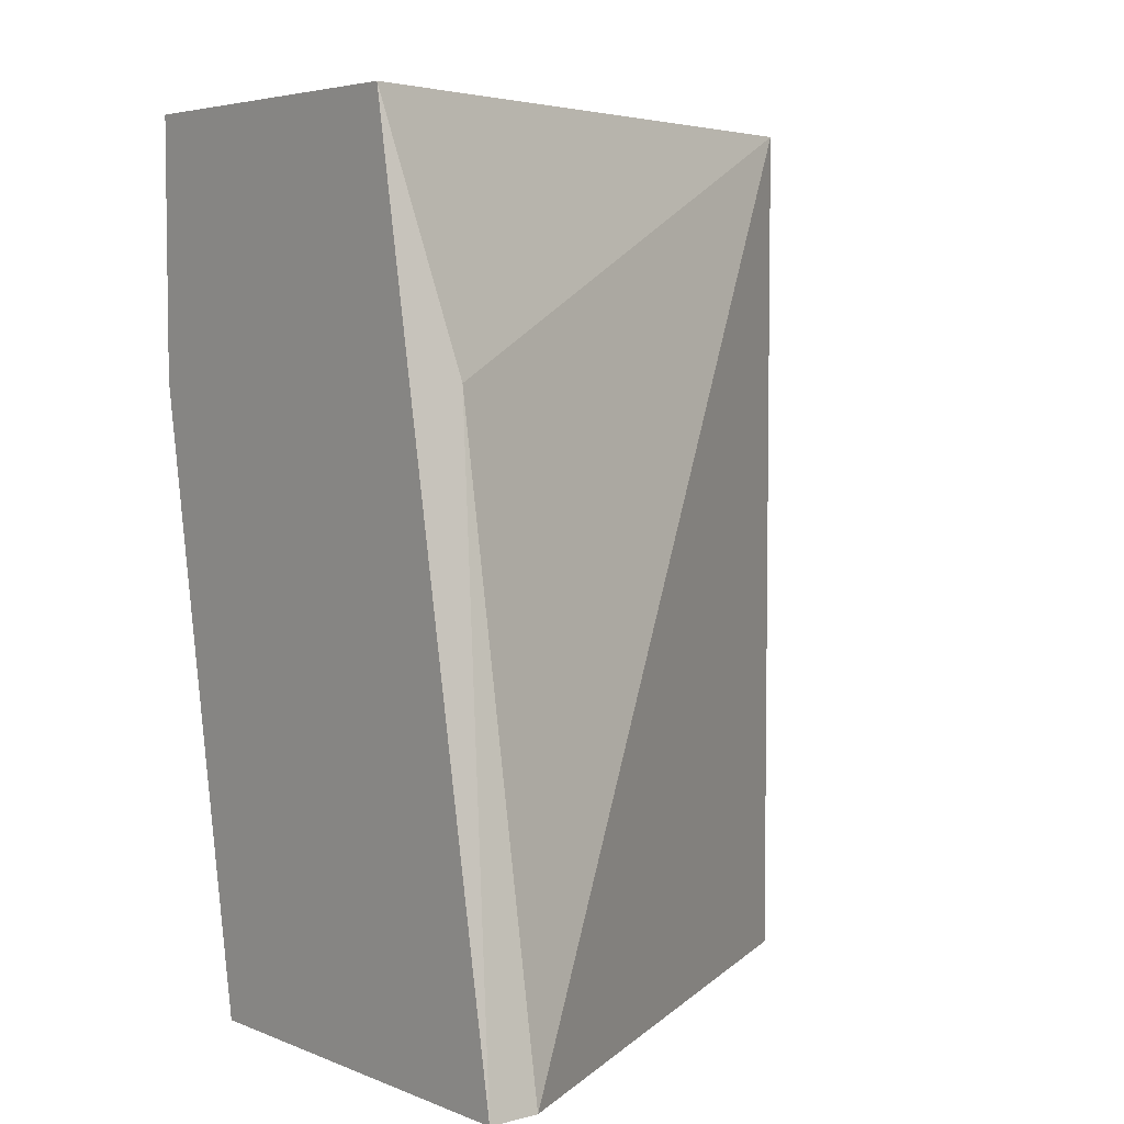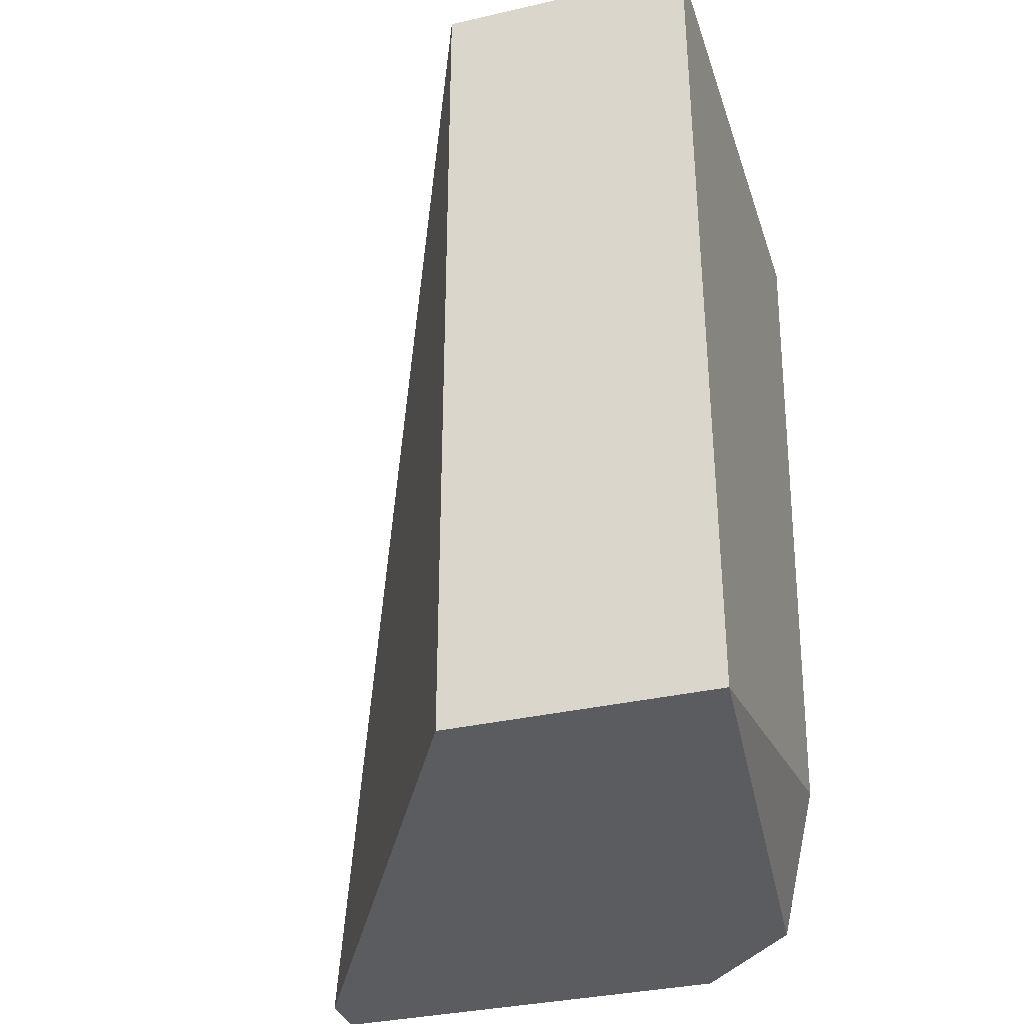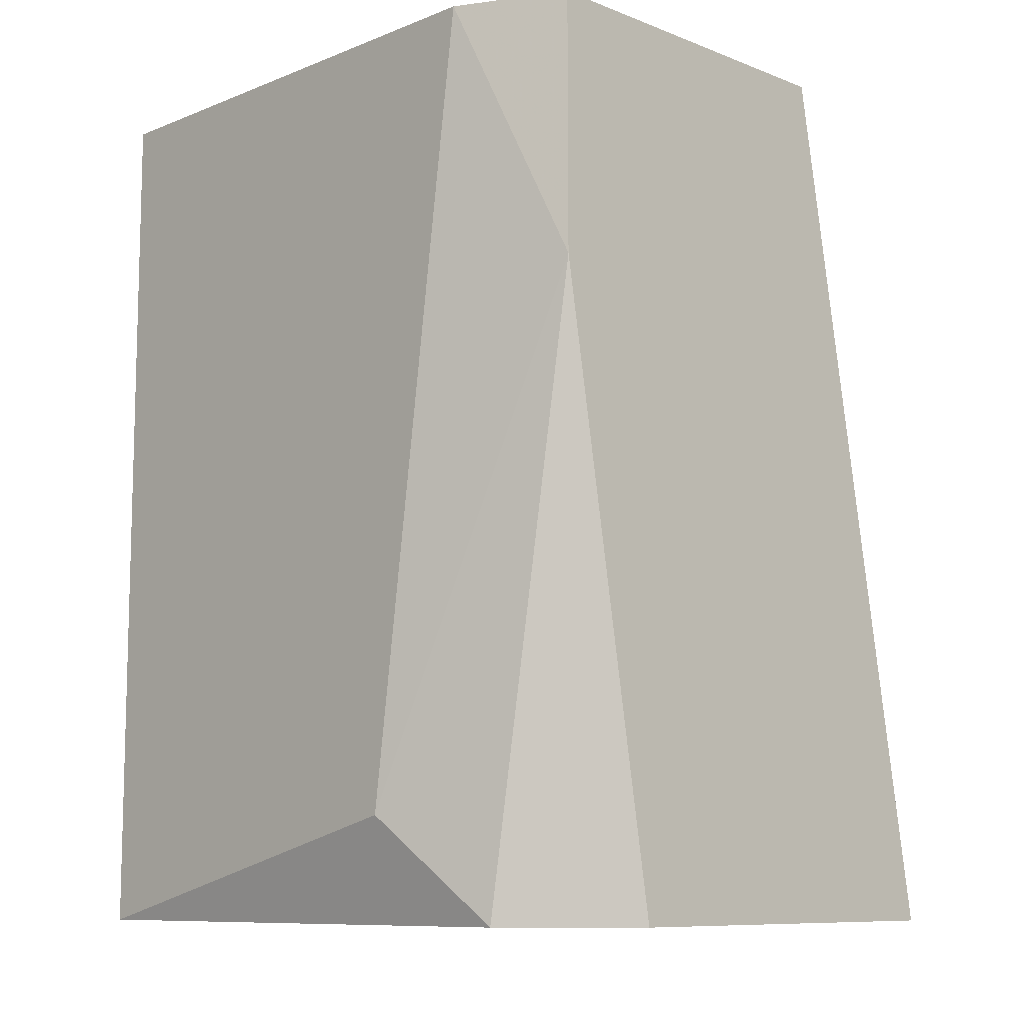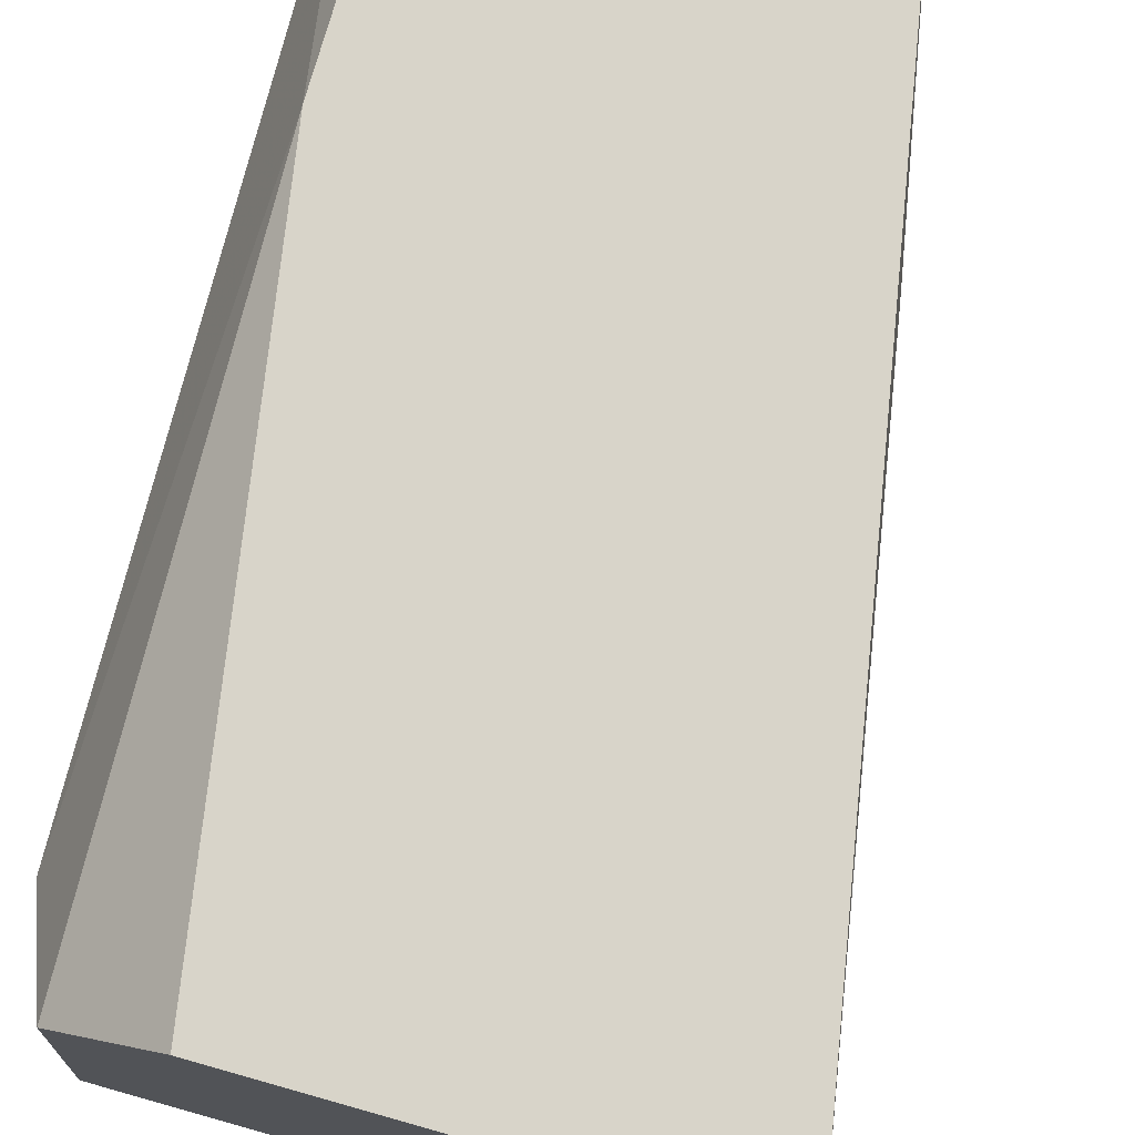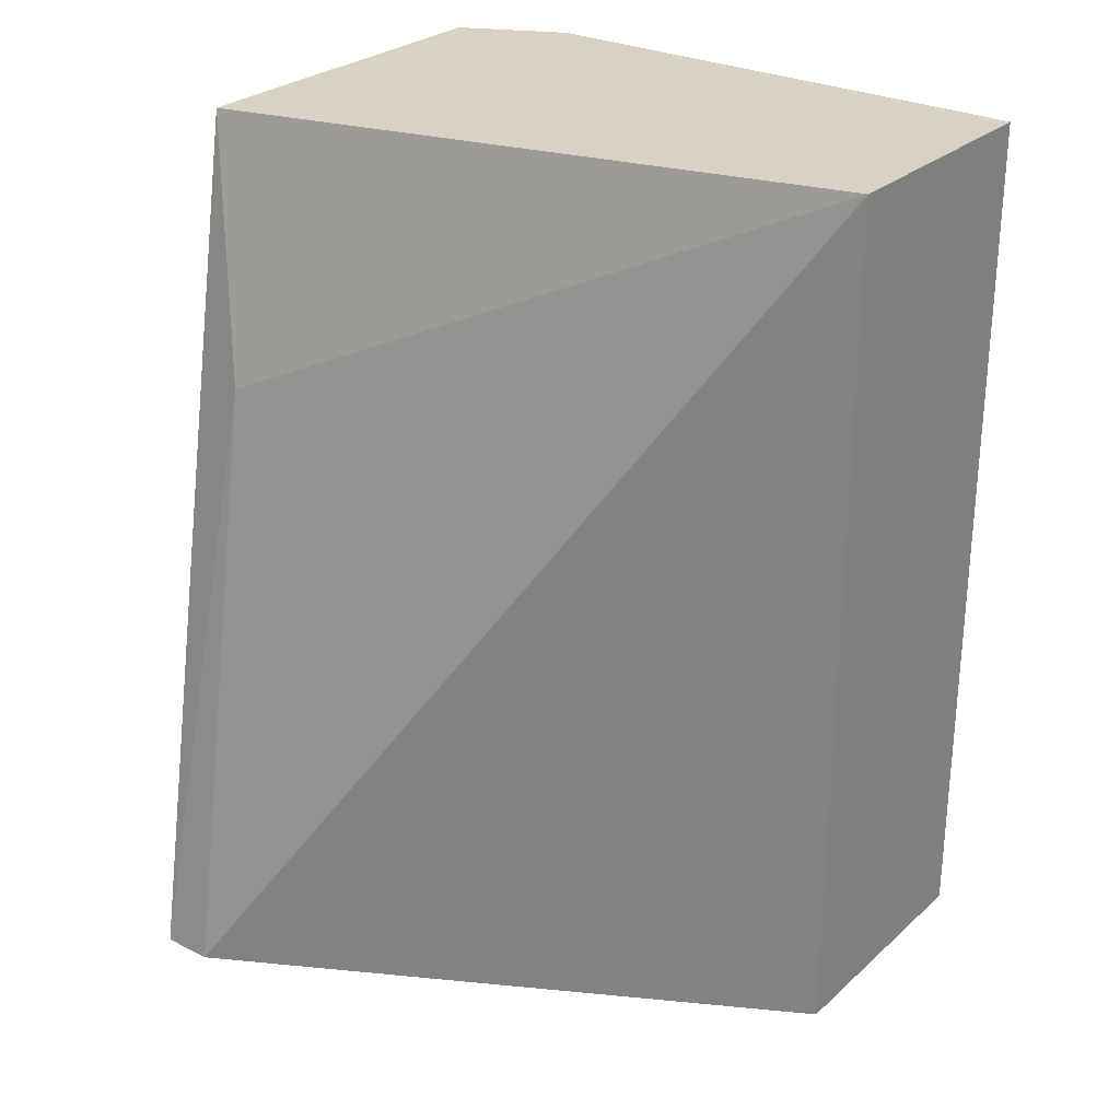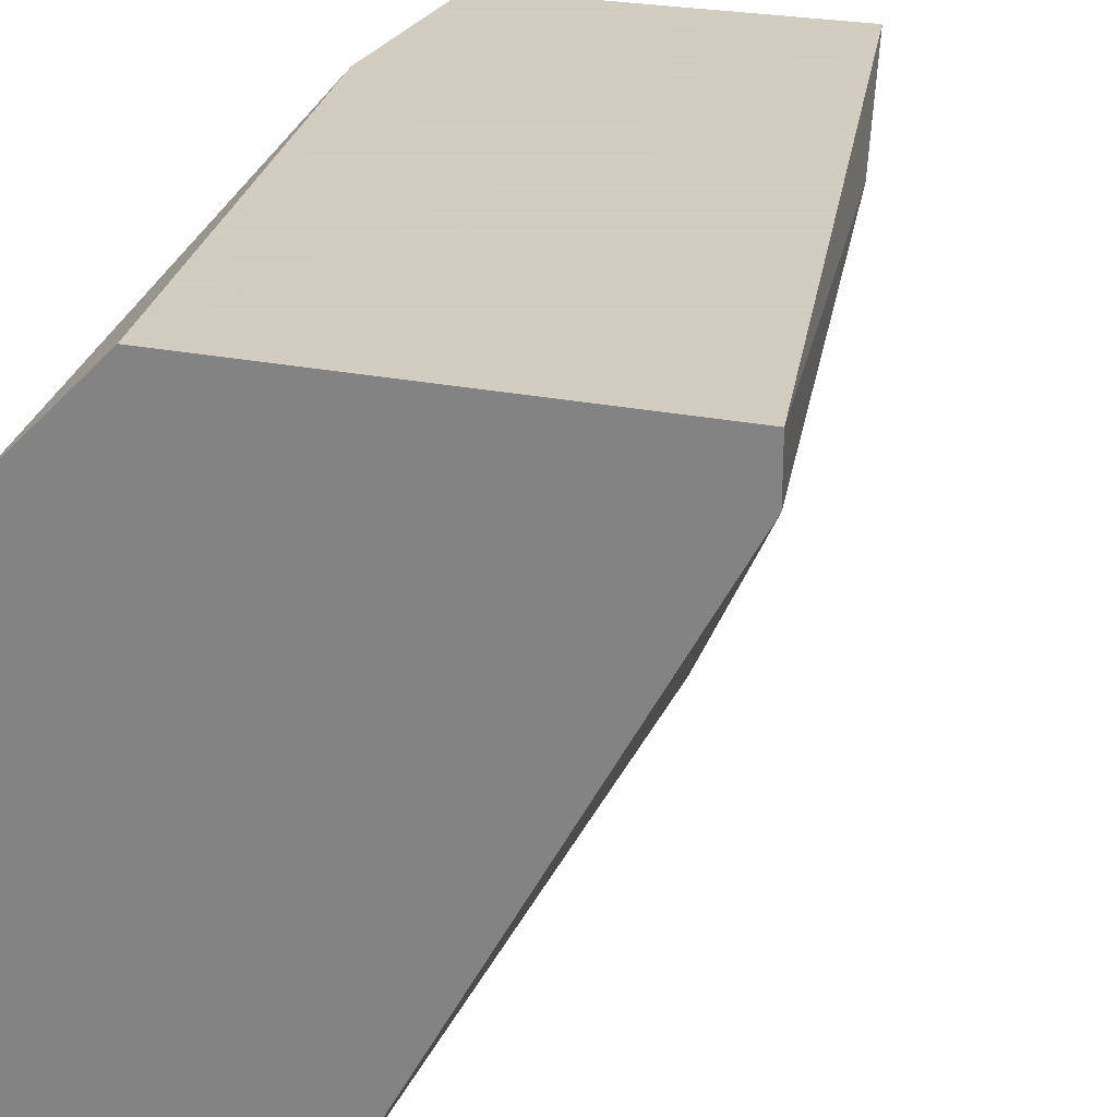
<metadata>
{"format":"obj","ext":"obj","renderer":"f3d","projection":"perspective","resolution":1024,"background":"white","views":[{"elev":4.9,"azim":50.8,"up":"+Y"},{"elev":-34.6,"azim":-163.0,"up":"+Y"},{"elev":-9.5,"azim":-44.7,"up":"+Y"},{"elev":75.6,"azim":15.7,"up":"+Z"},{"elev":27.7,"azim":127.1,"up":"+Y"},{"elev":24.3,"azim":18.9,"up":"+Z"}]}
</metadata>
<code>
v -0.01369 -0.001669 0.02217
v -0.01369 -0.001669 0.02315
v -0.0234 -0.001669 0.0212
v -0.0234 0.01484 0.02315
v -0.0234 0.009982 0.02315
v -0.01951 -0.001669 0.0115
v -0.01951 0.01484 0.0115
v -0.0166 0.01484 0.02315
v -0.02145 -0.001669 0.02315
v -0.01563 0.009982 0.02217
v -0.02437 -0.001669 0.0115
v -0.02437 0.01484 0.0115
v -0.02437 0.01484 0.0212
v -0.02437 0.000275 0.01926
f 14 3 5
f 4 8 7
f 8 4 9
f 11 1 9
f 4 7 12
f 7 11 12
f 7 1 6
f 1 11 6
f 11 7 6
f 12 11 14
f 12 14 13
f 4 12 13
f 8 9 2
f 9 1 2
f 11 9 3
f 14 11 3
f 7 8 10
f 1 7 10
f 8 2 10
f 2 1 10
f 9 4 5
f 13 14 5
f 4 13 5
f 3 9 5

</code>
